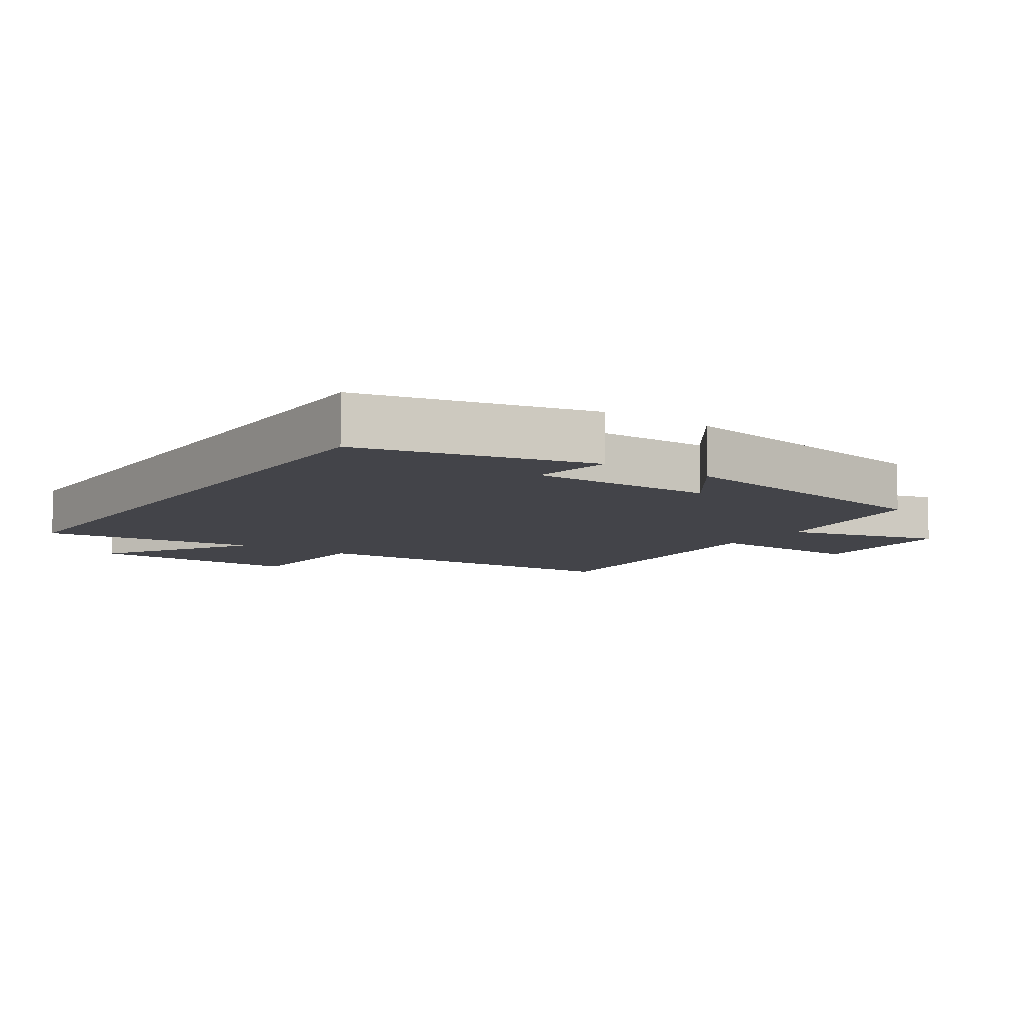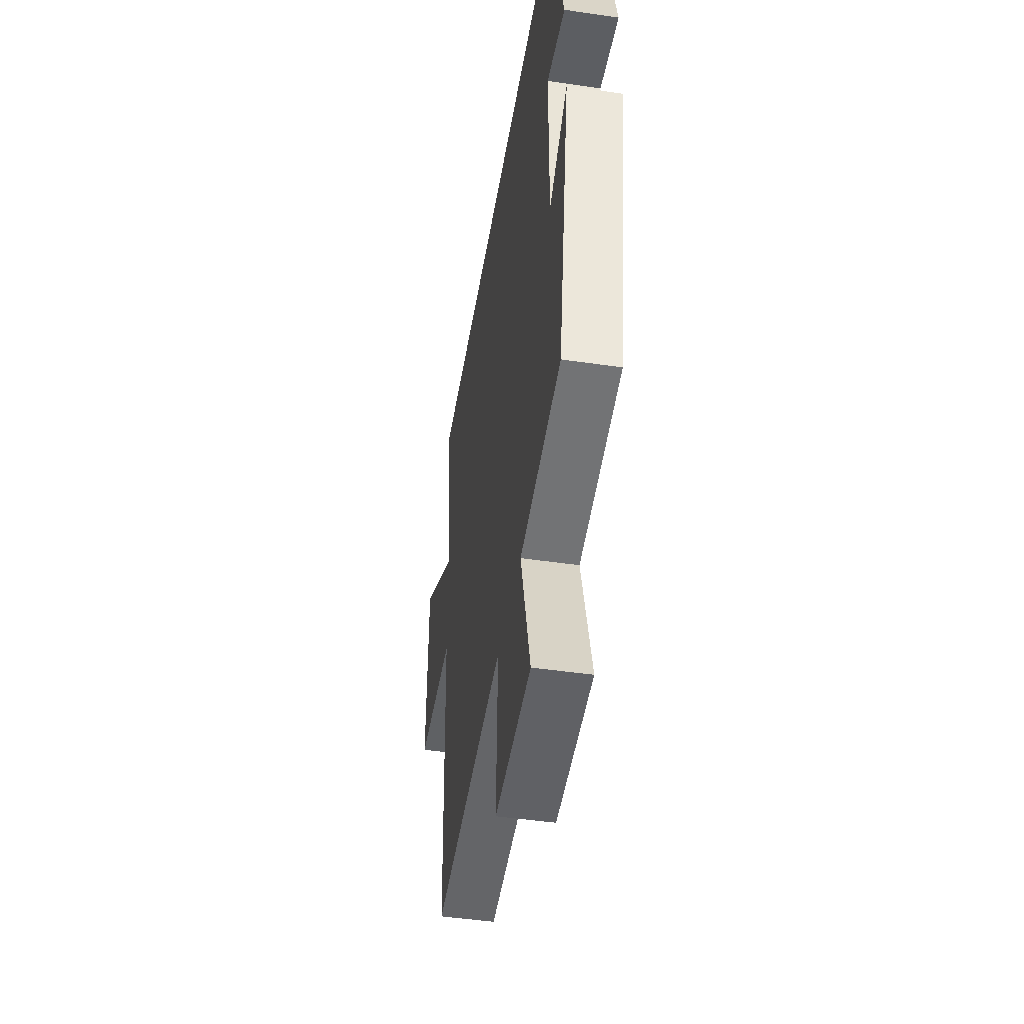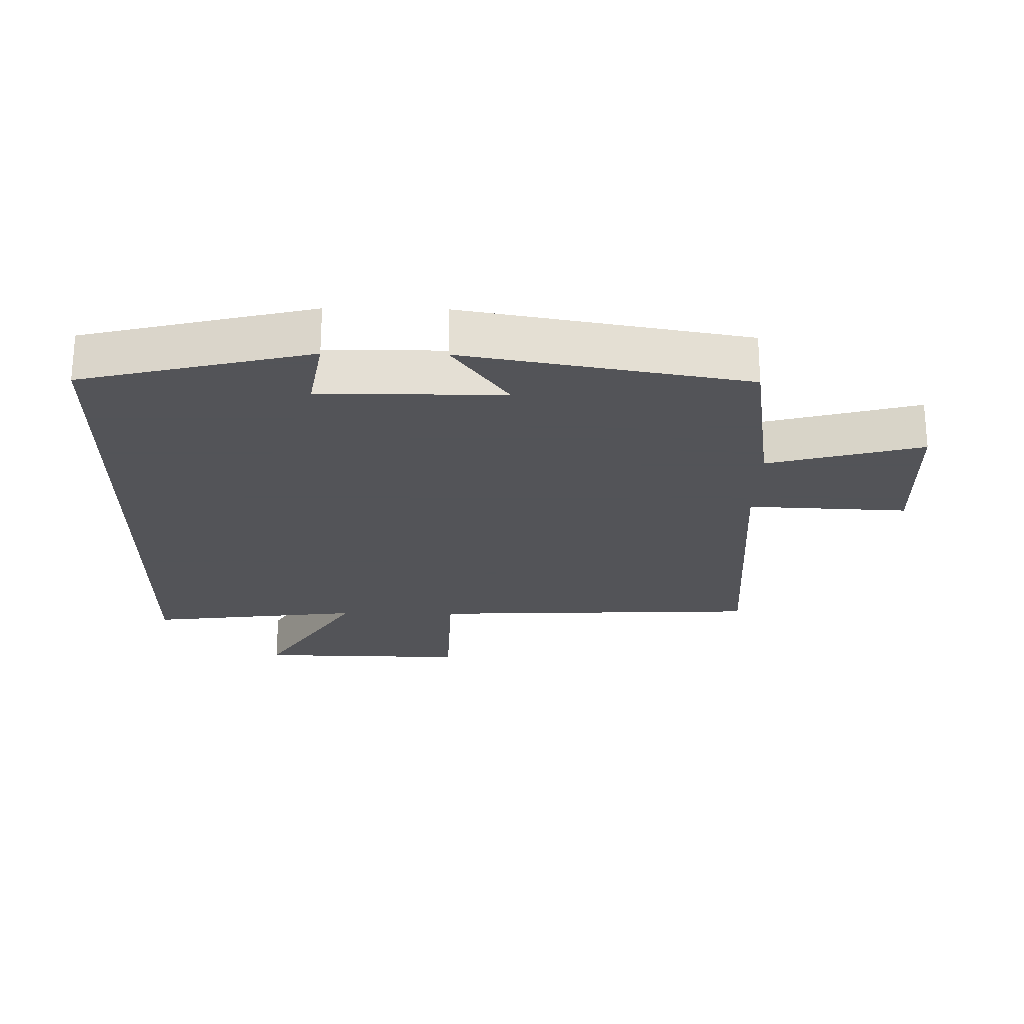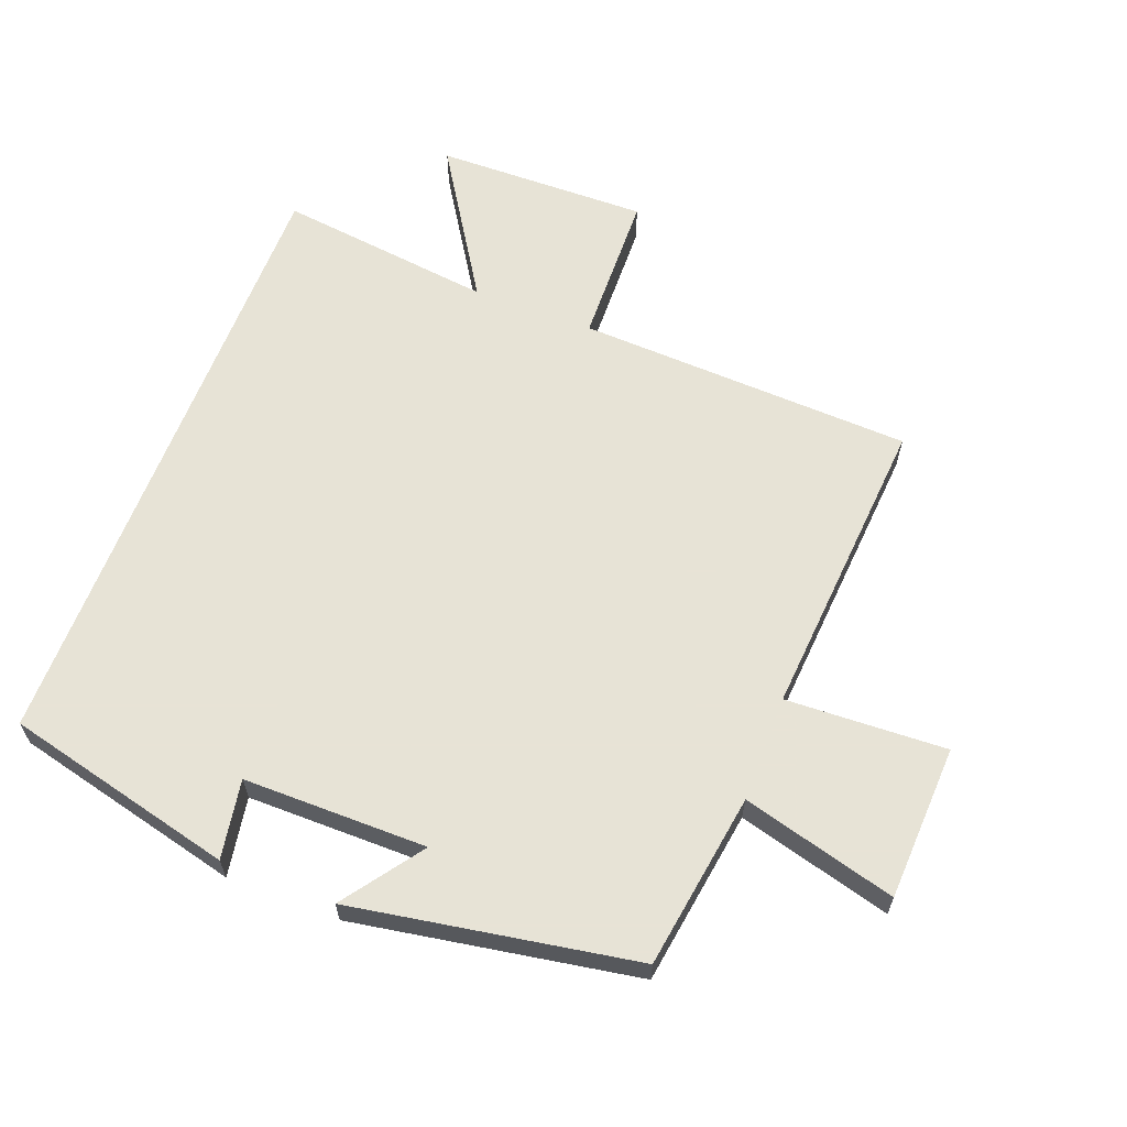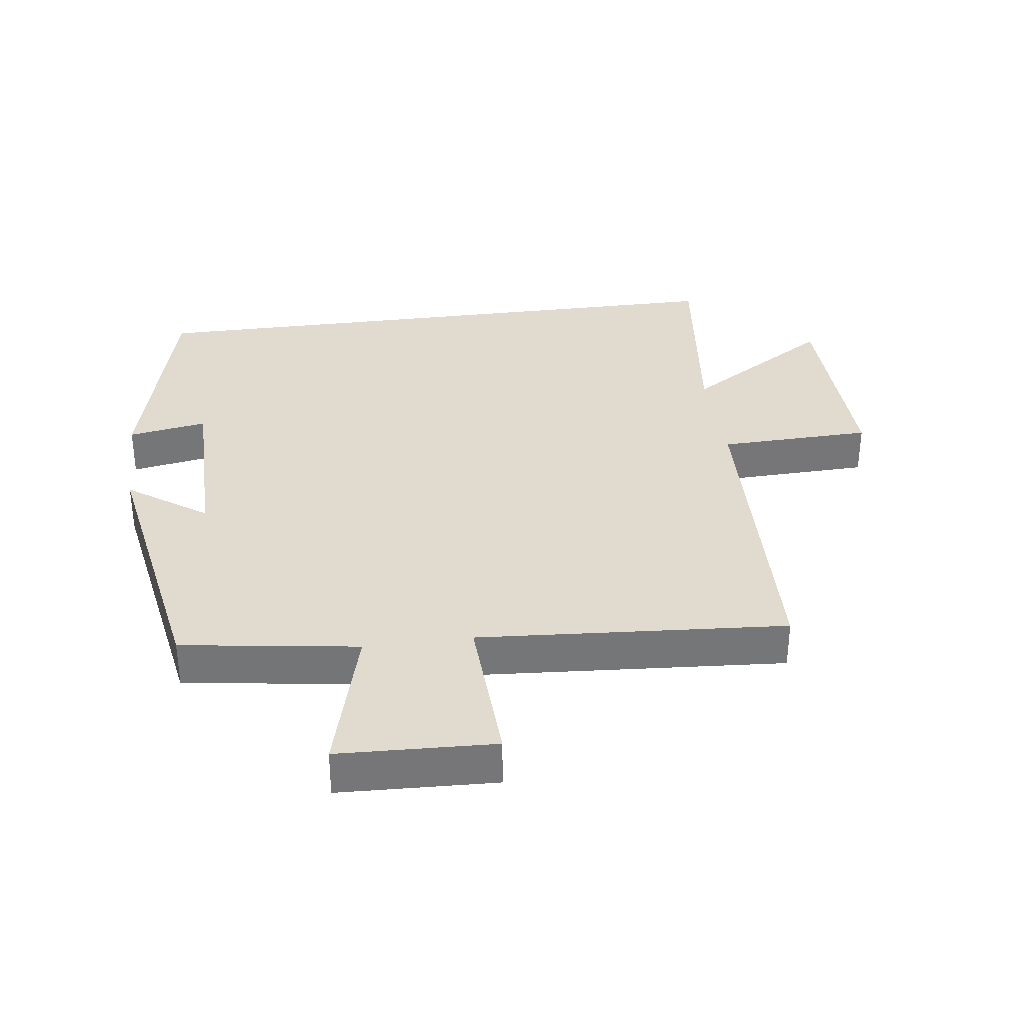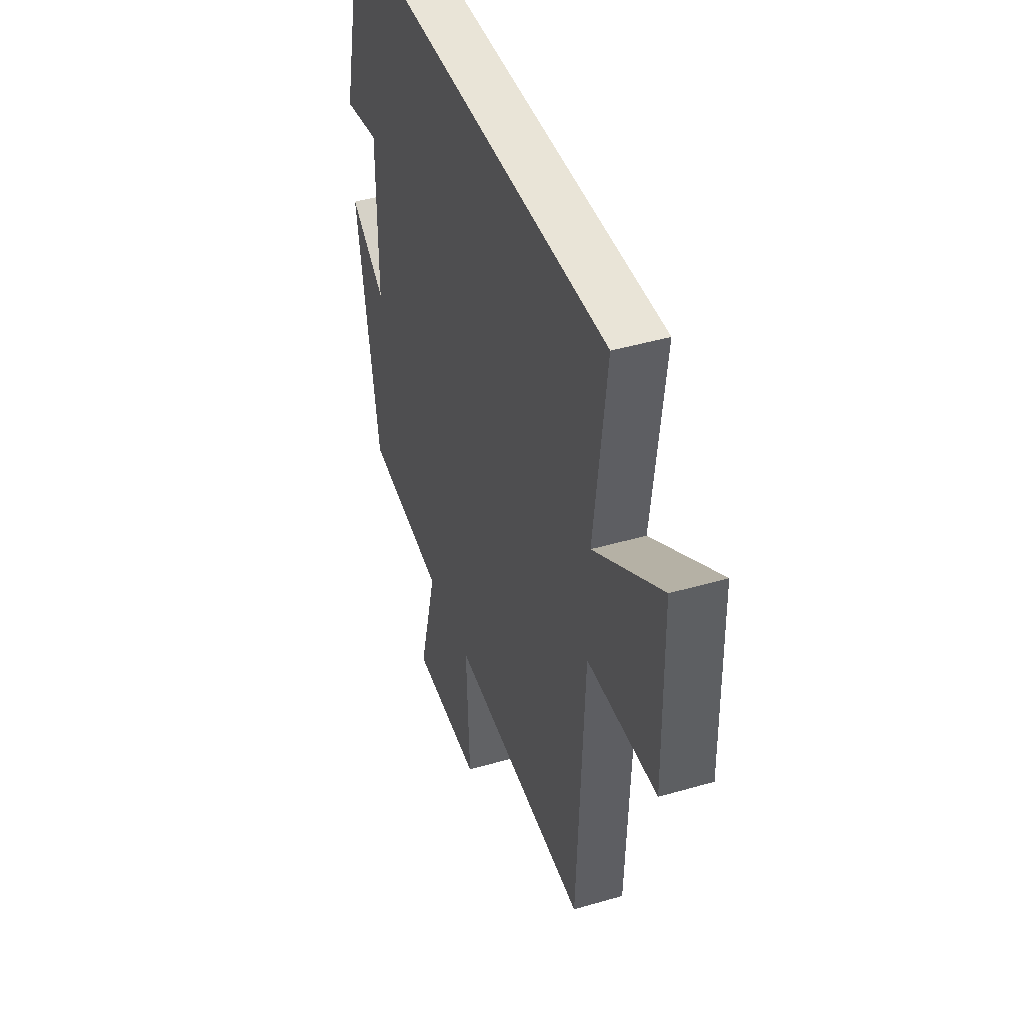
<metadata>
{"format":"obj","ext":"obj","renderer":"f3d","projection":"perspective","resolution":1024,"background":"white","views":[{"elev":-8.5,"azim":55.8,"up":"+Y"},{"elev":-47.3,"azim":80.6,"up":"+Z"},{"elev":-23.4,"azim":89.0,"up":"+Y"},{"elev":62.6,"azim":111.0,"up":"+Y"},{"elev":33.5,"azim":172.3,"up":"+Y"},{"elev":43.3,"azim":-109.0,"up":"+Z"}]}
</metadata>
<code>
v 0.425 0.07 -0.46
v 0.155 0.07 -0.5
v 0.218 0.07 -0.736
v -0.02 0.07 -0.746
v -0.009 0.07 -0.5
v -0.479 0.07 -0.534
v -0.5 0.07 -0.019
v -0.735 0.07 -0.012
v -0.729 0.07 0.314
v -0.5 0.07 0.169
v -0.54 0.07 0.5
v 0.415 0.07 0.5
v 0.5 0.07 0.148
v 0.379 0.07 0.169
v 0.379 0.07 -0.113
v 0.5 0.07 -0.026
v 0.425 0 -0.46
v 0.155 0 -0.5
v 0.218 0 -0.736
v -0.02 0 -0.746
v -0.009 0 -0.5
v -0.479 0 -0.534
v -0.5 0 -0.019
v -0.735 0 -0.012
v -0.729 0 0.314
v -0.5 0 0.169
v -0.54 0 0.5
v 0.415 0 0.5
v 0.5 0 0.148
v 0.379 0 0.169
v 0.379 0 -0.113
v 0.5 0 -0.026
f 15 16 1 2
f 14 15 2
f 11 12 13 14
f 10 11 14 2
f 7 8 9 10
f 5 6 7 10
f 5 10 2 3
f 3 4 5
f 18 17 32 31
f 18 31 30
f 30 29 28 27
f 18 30 27 26
f 26 25 24 23
f 26 23 22 21
f 19 18 26 21
f 21 20 19
f 1 17 18 2
f 2 18 19 3
f 3 19 20 4
f 4 20 21 5
f 5 21 22 6
f 6 22 23 7
f 7 23 24 8
f 8 24 25 9
f 9 25 26 10
f 10 26 27 11
f 11 27 28 12
f 12 28 29 13
f 13 29 30 14
f 14 30 31 15
f 15 31 32 16
f 16 32 17 1

</code>
